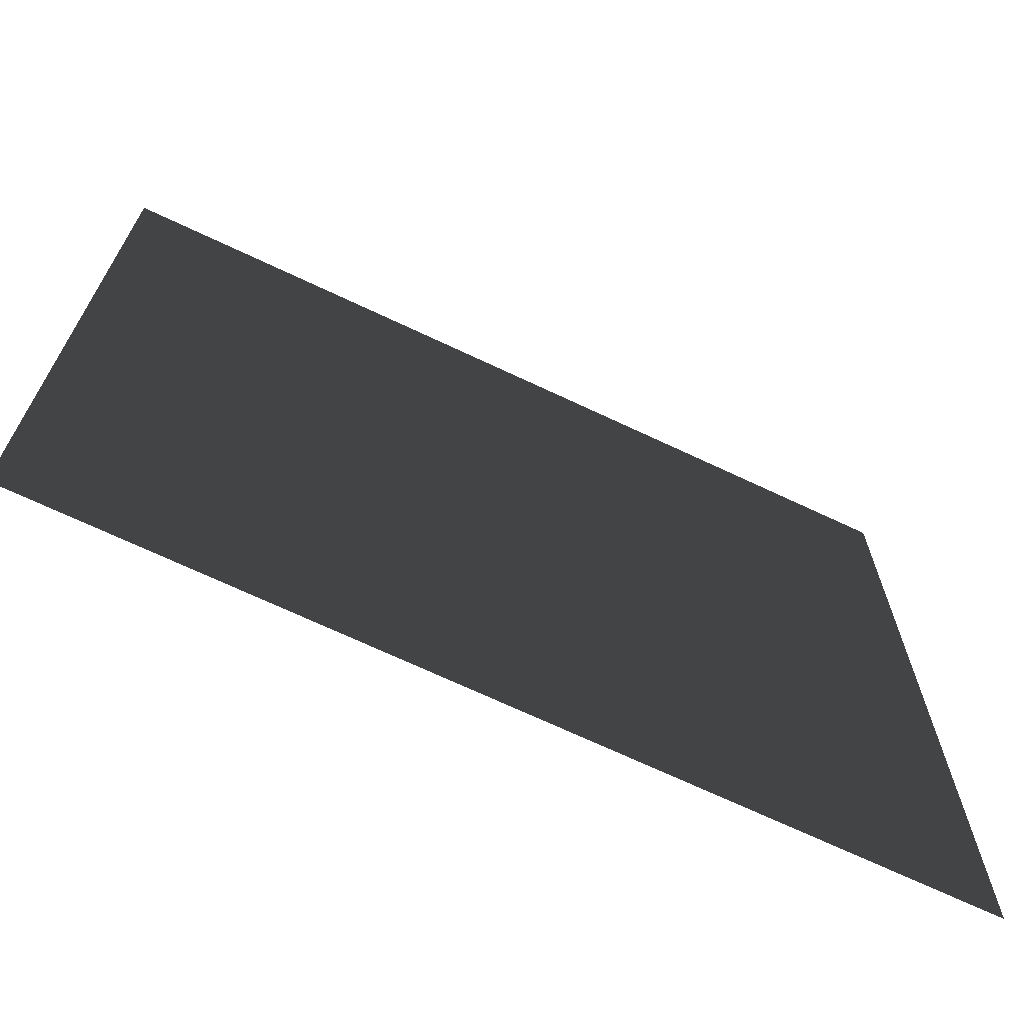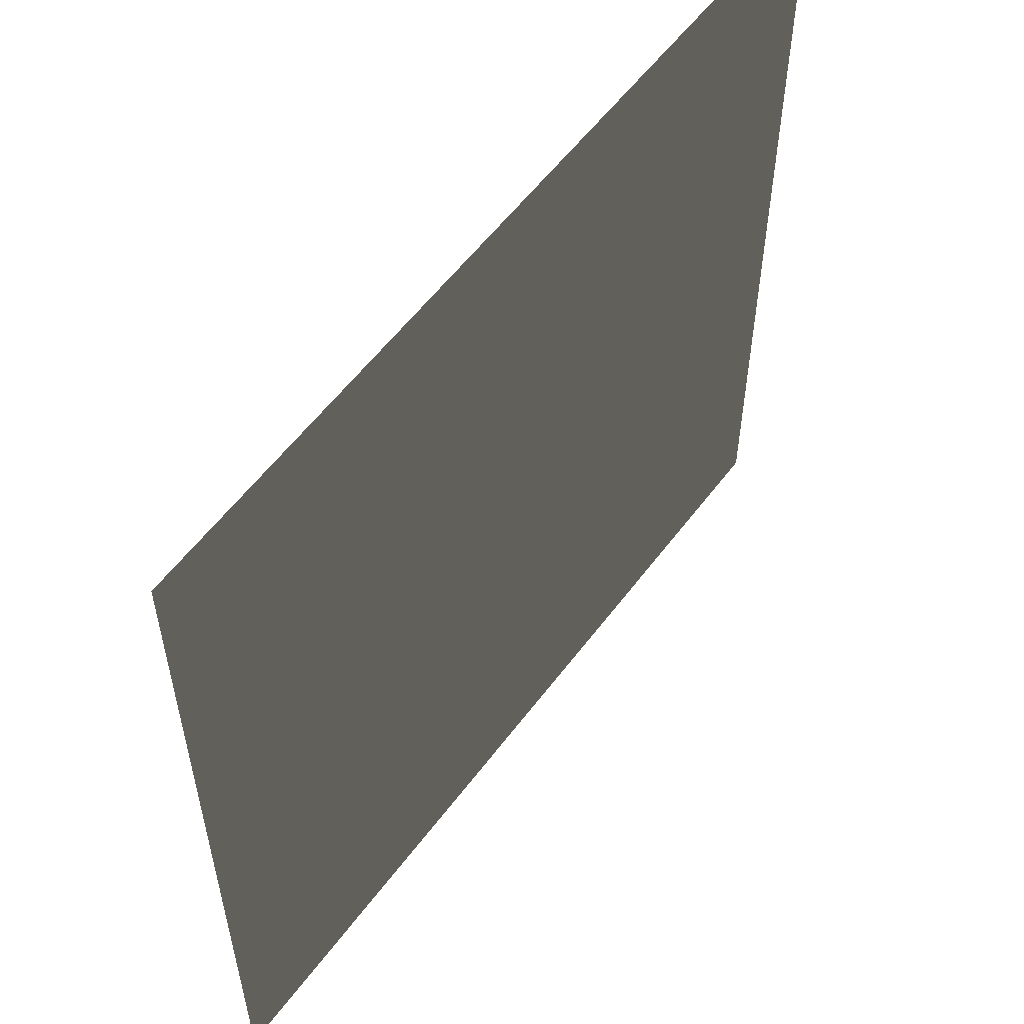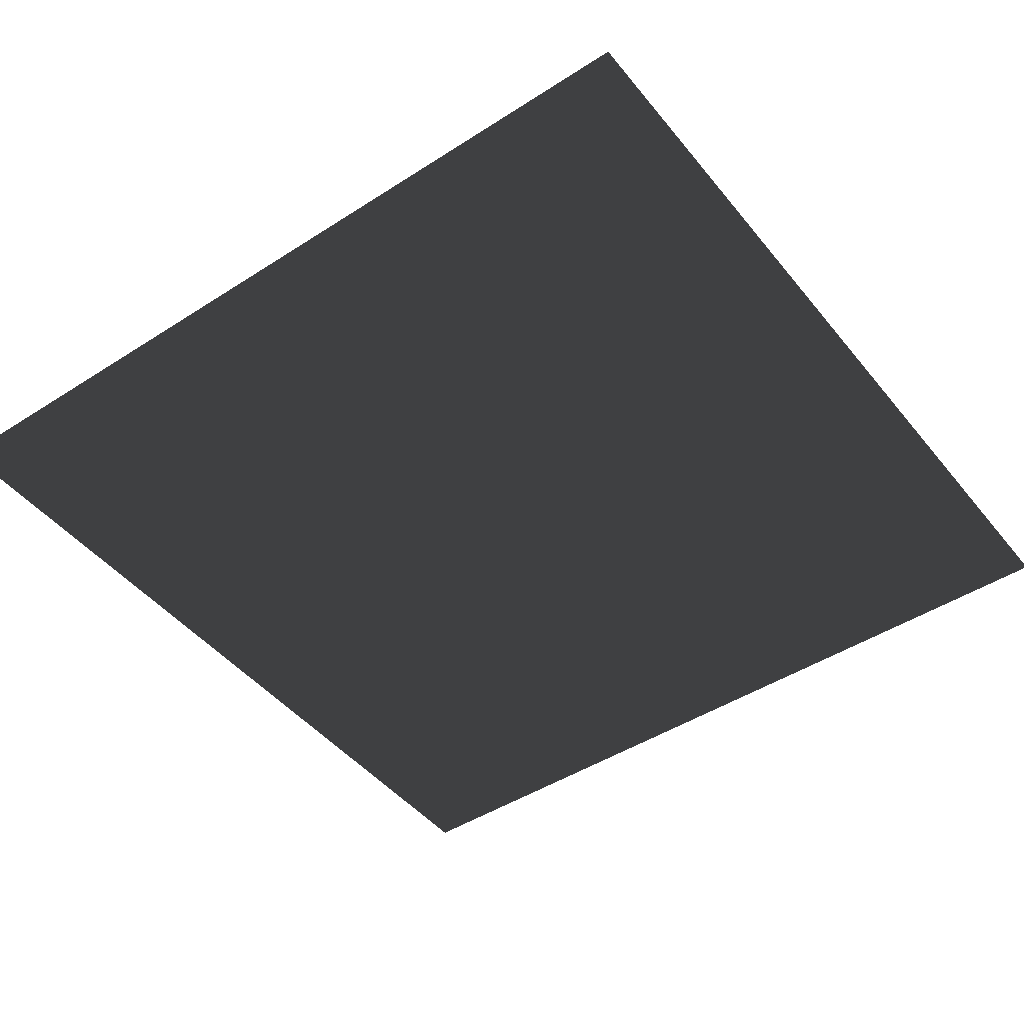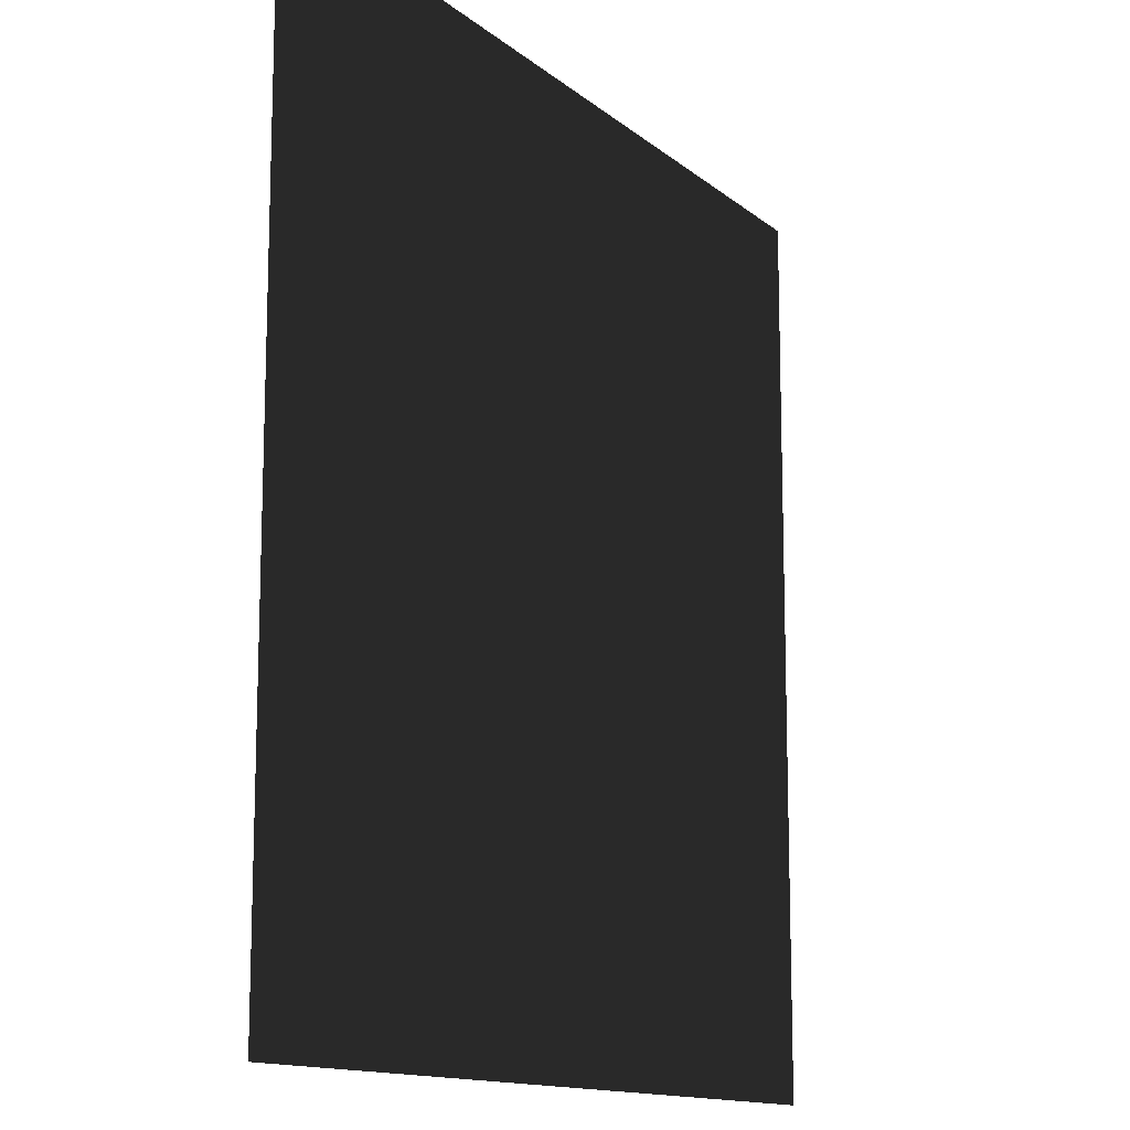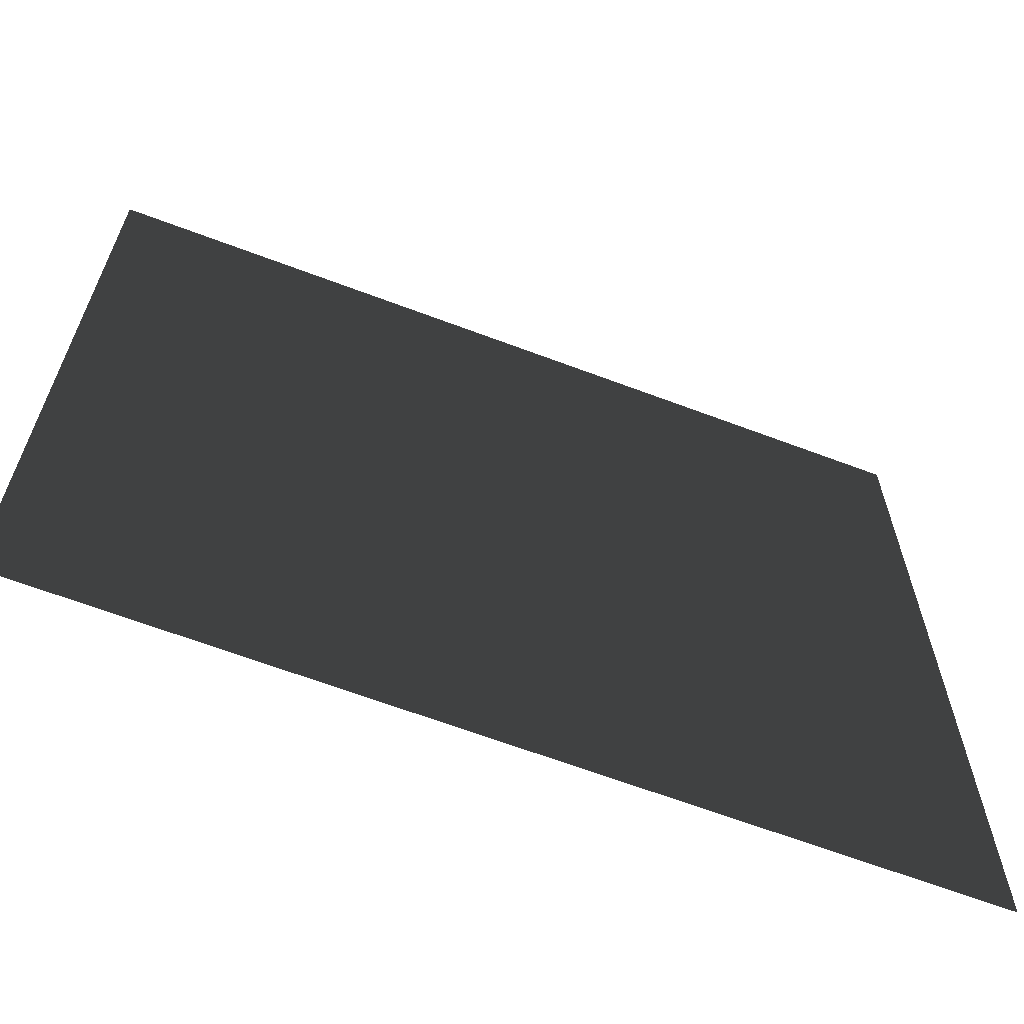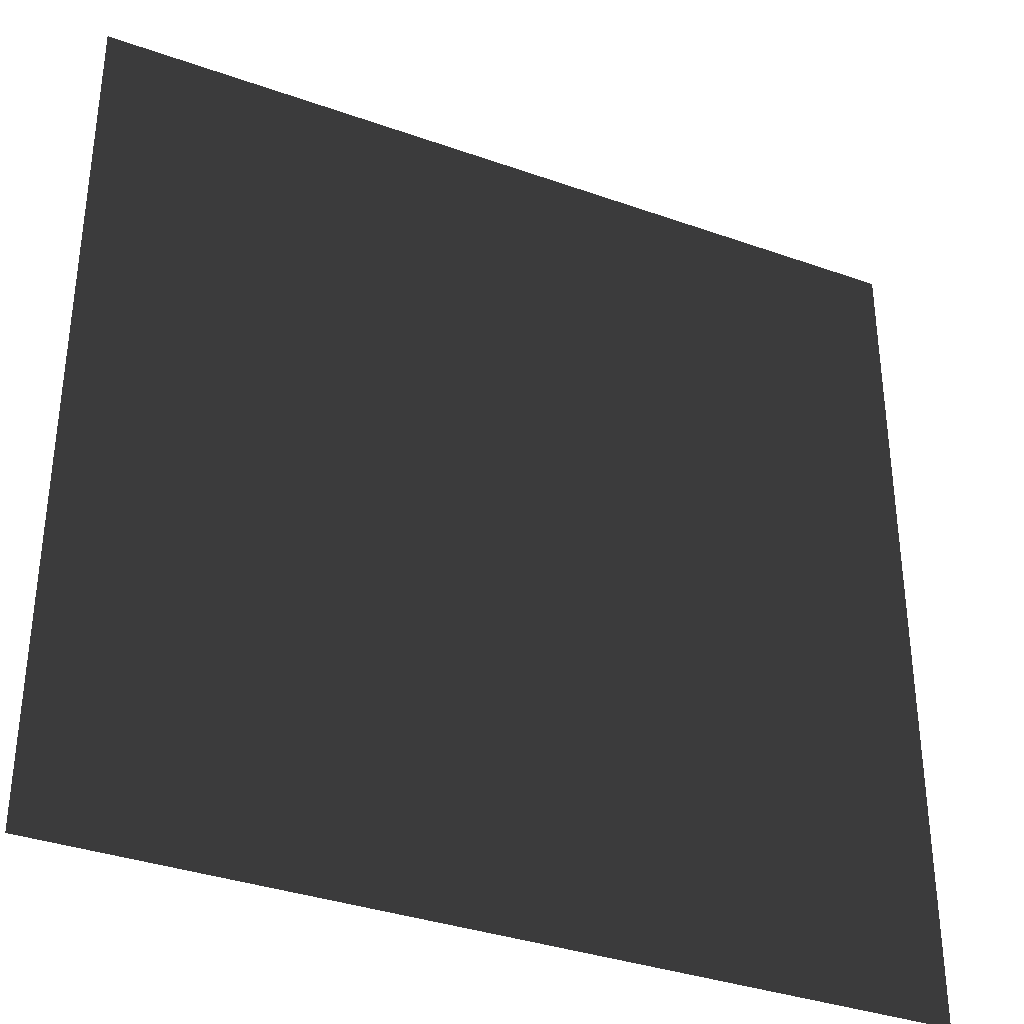
<metadata>
{"format":"obj","ext":"obj","renderer":"f3d","projection":"perspective","resolution":1024,"background":"white","views":[{"elev":-69.7,"azim":154.7,"up":"+Z"},{"elev":57.0,"azim":-53.6,"up":"+Z"},{"elev":-45.7,"azim":-53.5,"up":"+Y"},{"elev":-13.1,"azim":119.7,"up":"+Z"},{"elev":-65.3,"azim":-20.8,"up":"+Z"},{"elev":-35.1,"azim":-25.3,"up":"+Z"}]}
</metadata>
<code>
v -0.0001349 0.000111 157.5
v 157.5 -0.0001218 -1.877e-05
v 1.014e-05 0.000111 -3.755e-05
v 157.5 -0.0001218 157.5
g B2_BricksWall_6482_6
f 1 3 2
f 2 4 1

</code>
